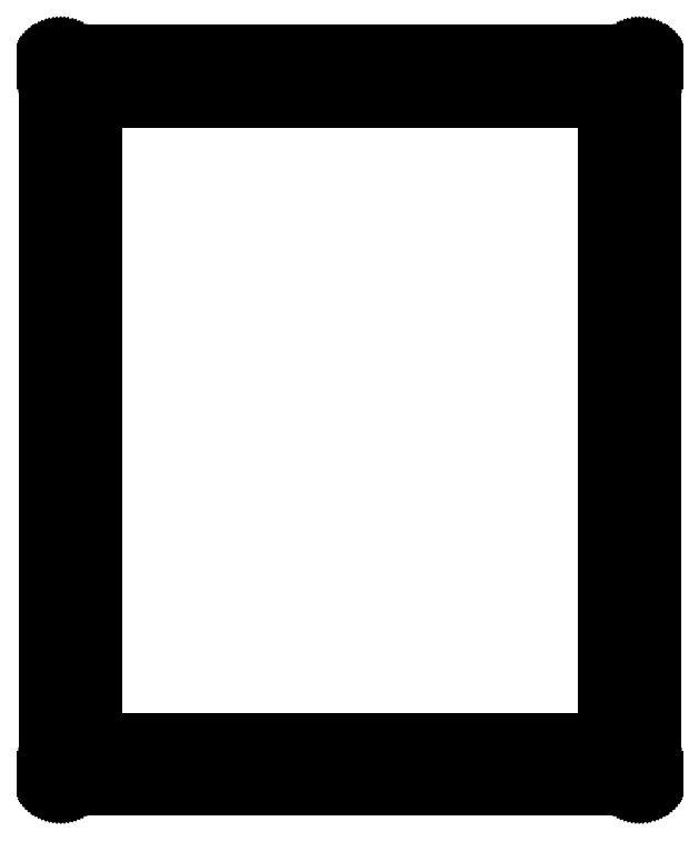
<metadata>
{"format":"dxf","ext":"dxf","renderer":"ezdxf+matplotlib","layout":"modelspace","background":"white","min_lineweight":24,"dpi":150}
</metadata>
<code>
0
SECTION
2
ENTITIES
0
LINE
8
0
10
88.29
20
109.3
30
0
11
88.45
21
109.3
31
0
0
LINE
8
0
10
88.45
20
109.3
30
0
11
88.61
21
109.3
31
0
0
LINE
8
0
10
88.61
20
109.3
30
0
11
88.76
21
109.3
31
0
0
LINE
8
0
10
88.76
20
109.3
30
0
11
88.91
21
109.2
31
0
0
LINE
8
0
10
88.91
20
109.2
30
0
11
89.06
21
109.2
31
0
0
LINE
8
0
10
89.06
20
109.2
30
0
11
89.2
21
109.1
31
0
0
LINE
8
0
10
89.2
20
109.1
30
0
11
89.34
21
109
31
0
0
LINE
8
0
10
89.34
20
109
30
0
11
89.47
21
109
31
0
0
LINE
8
0
10
89.47
20
109
30
0
11
89.59
21
108.9
31
0
0
LINE
8
0
10
89.59
20
108.9
30
0
11
89.71
21
108.8
31
0
0
LINE
8
0
10
89.71
20
108.8
30
0
11
89.82
21
108.6
31
0
0
LINE
8
0
10
89.82
20
108.6
30
0
11
89.91
21
108.5
31
0
0
LINE
8
0
10
89.91
20
108.5
30
0
11
90
21
108.4
31
0
0
LINE
8
0
10
90
20
108.4
30
0
11
90.08
21
108.3
31
0
0
LINE
8
0
10
90.08
20
108.3
30
0
11
90.14
21
108.1
31
0
0
LINE
8
0
10
90.14
20
108.1
30
0
11
90.2
21
108
31
0
0
LINE
8
0
10
90.2
20
108
30
0
11
90.24
21
107.8
31
0
0
LINE
8
0
10
90.24
20
107.8
30
0
11
90.27
21
107.7
31
0
0
LINE
8
0
10
90.27
20
107.7
30
0
11
90.29
21
107.5
31
0
0
LINE
8
0
10
90.29
20
107.5
30
0
11
90.29
21
107.3
31
0
0
LINE
8
0
10
90.29
20
107.3
30
0
11
90.29
21
2.093
31
0
0
LINE
8
0
10
90.29
20
2.093
30
0
11
90.29
21
1.936
31
0
0
LINE
8
0
10
90.29
20
1.936
30
0
11
90.27
21
1.78
31
0
0
LINE
8
0
10
90.27
20
1.78
30
0
11
90.24
21
1.627
31
0
0
LINE
8
0
10
90.24
20
1.627
30
0
11
90.2
21
1.474
31
0
0
LINE
8
0
10
90.2
20
1.474
30
0
11
90.14
21
1.328
31
0
0
LINE
8
0
10
90.14
20
1.328
30
0
11
90.08
21
1.186
31
0
0
LINE
8
0
10
90.08
20
1.186
30
0
11
90
21
1.049
31
0
0
LINE
8
0
10
90
20
1.049
30
0
11
89.91
21
0.9178
31
0
0
LINE
8
0
10
89.91
20
0.9178
30
0
11
89.82
21
0.7937
31
0
0
LINE
8
0
10
89.82
20
0.7937
30
0
11
89.71
21
0.6794
31
0
0
LINE
8
0
10
89.71
20
0.6794
30
0
11
89.59
21
0.5719
31
0
0
LINE
8
0
10
89.59
20
0.5719
30
0
11
89.47
21
0.4754
31
0
0
LINE
8
0
10
89.47
20
0.4754
30
0
11
89.34
21
0.3886
31
0
0
LINE
8
0
10
89.34
20
0.3886
30
0
11
89.2
21
0.3114
31
0
0
LINE
8
0
10
89.2
20
0.3114
30
0
11
89.06
21
0.2453
31
0
0
LINE
8
0
10
89.06
20
0.2453
30
0
11
88.91
21
0.1915
31
0
0
LINE
8
0
10
88.91
20
0.1915
30
0
11
88.76
21
0.1488
31
0
0
LINE
8
0
10
88.76
20
0.1488
30
0
11
88.61
21
0.1185
31
0
0
LINE
8
0
10
88.61
20
0.1185
30
0
11
88.45
21
0.09922
31
0
0
LINE
8
0
10
88.45
20
0.09922
30
0
11
88.29
21
0.09371
31
0
0
LINE
8
0
10
88.29
20
0.09371
30
0
11
2.093
21
0.09371
31
0
0
LINE
8
0
10
2.093
20
0.09371
30
0
11
1.936
21
0.09922
31
0
0
LINE
8
0
10
1.936
20
0.09922
30
0
11
1.78
21
0.1185
31
0
0
LINE
8
0
10
1.78
20
0.1185
30
0
11
1.626
21
0.1488
31
0
0
LINE
8
0
10
1.626
20
0.1488
30
0
11
1.476
21
0.1915
31
0
0
LINE
8
0
10
1.476
20
0.1915
30
0
11
1.328
21
0.2453
31
0
0
LINE
8
0
10
1.328
20
0.2453
30
0
11
1.185
21
0.3114
31
0
0
LINE
8
0
10
1.185
20
0.3114
30
0
11
1.049
21
0.3886
31
0
0
LINE
8
0
10
1.049
20
0.3886
30
0
11
0.9178
21
0.4754
31
0
0
LINE
8
0
10
0.9178
20
0.4754
30
0
11
0.7951
21
0.5719
31
0
0
LINE
8
0
10
0.7951
20
0.5719
30
0
11
0.6794
21
0.6794
31
0
0
LINE
8
0
10
0.6794
20
0.6794
30
0
11
0.5733
21
0.7937
31
0
0
LINE
8
0
10
0.5733
20
0.7937
30
0
11
0.4754
21
0.9178
31
0
0
LINE
8
0
10
0.4754
20
0.9178
30
0
11
0.3886
21
1.049
31
0
0
LINE
8
0
10
0.3886
20
1.049
30
0
11
0.3114
21
1.186
31
0
0
LINE
8
0
10
0.3114
20
1.186
30
0
11
0.2453
21
1.328
31
0
0
LINE
8
0
10
0.2453
20
1.328
30
0
11
0.1915
21
1.474
31
0
0
LINE
8
0
10
0.1915
20
1.474
30
0
11
0.1488
21
1.627
31
0
0
LINE
8
0
10
0.1488
20
1.627
30
0
11
0.1185
21
1.78
31
0
0
LINE
8
0
10
0.1185
20
1.78
30
0
11
0.09922
21
1.936
31
0
0
LINE
8
0
10
0.09922
20
1.936
30
0
11
0.09371
21
2.093
31
0
0
LINE
8
0
10
0.09371
20
2.093
30
0
11
0.09371
21
107.3
31
0
0
LINE
8
0
10
0.09371
20
107.3
30
0
11
0.09922
21
107.5
31
0
0
LINE
8
0
10
0.09922
20
107.5
30
0
11
0.1185
21
107.7
31
0
0
LINE
8
0
10
0.1185
20
107.7
30
0
11
0.1488
21
107.8
31
0
0
LINE
8
0
10
0.1488
20
107.8
30
0
11
0.1915
21
108
31
0
0
LINE
8
0
10
0.1915
20
108
30
0
11
0.2453
21
108.1
31
0
0
LINE
8
0
10
0.2453
20
108.1
30
0
11
0.3114
21
108.3
31
0
0
LINE
8
0
10
0.3114
20
108.3
30
0
11
0.3886
21
108.4
31
0
0
LINE
8
0
10
0.3886
20
108.4
30
0
11
0.4754
21
108.5
31
0
0
LINE
8
0
10
0.4754
20
108.5
30
0
11
0.5733
21
108.6
31
0
0
LINE
8
0
10
0.5733
20
108.6
30
0
11
0.6794
21
108.8
31
0
0
LINE
8
0
10
0.6794
20
108.8
30
0
11
0.7951
21
108.9
31
0
0
LINE
8
0
10
0.7951
20
108.9
30
0
11
0.9178
21
109
31
0
0
LINE
8
0
10
0.9178
20
109
30
0
11
1.049
21
109
31
0
0
LINE
8
0
10
1.049
20
109
30
0
11
1.185
21
109.1
31
0
0
LINE
8
0
10
1.185
20
109.1
30
0
11
1.328
21
109.2
31
0
0
LINE
8
0
10
1.328
20
109.2
30
0
11
1.476
21
109.2
31
0
0
LINE
8
0
10
1.476
20
109.2
30
0
11
1.626
21
109.3
31
0
0
LINE
8
0
10
1.626
20
109.3
30
0
11
1.78
21
109.3
31
0
0
LINE
8
0
10
1.78
20
109.3
30
0
11
1.936
21
109.3
31
0
0
LINE
8
0
10
1.936
20
109.3
30
0
11
2.093
21
109.3
31
0
0
LINE
8
0
10
2.093
20
109.3
30
0
11
88.29
21
109.3
31
0
0
LINE
8
0
10
7.094
20
102.3
30
0
11
83.29
21
102.3
31
0
0
LINE
8
0
10
83.29
20
102.3
30
0
11
83.29
21
7.094
31
0
0
LINE
8
0
10
83.29
20
7.094
30
0
11
7.094
21
7.094
31
0
0
LINE
8
0
10
7.094
20
7.094
30
0
11
7.094
21
102.3
31
0
0
LINE
8
0
10
45.19
20
107.8
30
0
11
45.81
21
107.7
31
0
0
LINE
8
0
10
45.81
20
107.7
30
0
11
46.37
21
107.5
31
0
0
LINE
8
0
10
46.37
20
107.5
30
0
11
46.81
21
107
31
0
0
LINE
8
0
10
46.81
20
107
30
0
11
47.1
21
106.5
31
0
0
LINE
8
0
10
47.1
20
106.5
30
0
11
47.19
21
105.8
31
0
0
LINE
8
0
10
47.19
20
105.8
30
0
11
47.1
21
105.2
31
0
0
LINE
8
0
10
47.1
20
105.2
30
0
11
46.81
21
104.7
31
0
0
LINE
8
0
10
46.81
20
104.7
30
0
11
46.37
21
104.2
31
0
0
LINE
8
0
10
46.37
20
104.2
30
0
11
45.81
21
103.9
31
0
0
LINE
8
0
10
45.81
20
103.9
30
0
11
45.19
21
103.8
31
0
0
LINE
8
0
10
45.19
20
103.8
30
0
11
44.58
21
103.9
31
0
0
LINE
8
0
10
44.58
20
103.9
30
0
11
44.02
21
104.2
31
0
0
LINE
8
0
10
44.02
20
104.2
30
0
11
43.58
21
104.7
31
0
0
LINE
8
0
10
43.58
20
104.7
30
0
11
43.29
21
105.2
31
0
0
LINE
8
0
10
43.29
20
105.2
30
0
11
43.19
21
105.8
31
0
0
LINE
8
0
10
43.19
20
105.8
30
0
11
43.29
21
106.5
31
0
0
LINE
8
0
10
43.29
20
106.5
30
0
11
43.58
21
107
31
0
0
LINE
8
0
10
43.58
20
107
30
0
11
44.02
21
107.5
31
0
0
LINE
8
0
10
44.02
20
107.5
30
0
11
44.58
21
107.7
31
0
0
LINE
8
0
10
44.58
20
107.7
30
0
11
45.19
21
107.8
31
0
0
LINE
8
0
10
86.79
20
107.8
30
0
11
87.41
21
107.7
31
0
0
LINE
8
0
10
87.41
20
107.7
30
0
11
87.97
21
107.5
31
0
0
LINE
8
0
10
87.97
20
107.5
30
0
11
88.41
21
107
31
0
0
LINE
8
0
10
88.41
20
107
30
0
11
88.7
21
106.5
31
0
0
LINE
8
0
10
88.7
20
106.5
30
0
11
88.79
21
105.8
31
0
0
LINE
8
0
10
88.79
20
105.8
30
0
11
88.7
21
105.2
31
0
0
LINE
8
0
10
88.7
20
105.2
30
0
11
88.41
21
104.7
31
0
0
LINE
8
0
10
88.41
20
104.7
30
0
11
87.97
21
104.2
31
0
0
LINE
8
0
10
87.97
20
104.2
30
0
11
87.41
21
103.9
31
0
0
LINE
8
0
10
87.41
20
103.9
30
0
11
86.79
21
103.8
31
0
0
LINE
8
0
10
86.79
20
103.8
30
0
11
86.18
21
103.9
31
0
0
LINE
8
0
10
86.18
20
103.9
30
0
11
85.62
21
104.2
31
0
0
LINE
8
0
10
85.62
20
104.2
30
0
11
85.17
21
104.7
31
0
0
LINE
8
0
10
85.17
20
104.7
30
0
11
84.89
21
105.2
31
0
0
LINE
8
0
10
84.89
20
105.2
30
0
11
84.79
21
105.8
31
0
0
LINE
8
0
10
84.79
20
105.8
30
0
11
84.89
21
106.5
31
0
0
LINE
8
0
10
84.89
20
106.5
30
0
11
85.17
21
107
31
0
0
LINE
8
0
10
85.17
20
107
30
0
11
85.62
21
107.5
31
0
0
LINE
8
0
10
85.62
20
107.5
30
0
11
86.18
21
107.7
31
0
0
LINE
8
0
10
86.18
20
107.7
30
0
11
86.79
21
107.8
31
0
0
LINE
8
0
10
86.79
20
56.72
30
0
11
87.41
21
56.62
31
0
0
LINE
8
0
10
87.41
20
56.62
30
0
11
87.97
21
56.34
31
0
0
LINE
8
0
10
87.97
20
56.34
30
0
11
88.41
21
55.9
31
0
0
LINE
8
0
10
88.41
20
55.9
30
0
11
88.7
21
55.34
31
0
0
LINE
8
0
10
88.7
20
55.34
30
0
11
88.79
21
54.72
31
0
0
LINE
8
0
10
88.79
20
54.72
30
0
11
88.7
21
54.1
31
0
0
LINE
8
0
10
88.7
20
54.1
30
0
11
88.41
21
53.54
31
0
0
LINE
8
0
10
88.41
20
53.54
30
0
11
87.97
21
53.1
31
0
0
LINE
8
0
10
87.97
20
53.1
30
0
11
87.41
21
52.82
31
0
0
LINE
8
0
10
87.41
20
52.82
30
0
11
86.79
21
52.72
31
0
0
LINE
8
0
10
86.79
20
52.72
30
0
11
86.18
21
52.82
31
0
0
LINE
8
0
10
86.18
20
52.82
30
0
11
85.62
21
53.1
31
0
0
LINE
8
0
10
85.62
20
53.1
30
0
11
85.17
21
53.54
31
0
0
LINE
8
0
10
85.17
20
53.54
30
0
11
84.89
21
54.1
31
0
0
LINE
8
0
10
84.89
20
54.1
30
0
11
84.79
21
54.72
31
0
0
LINE
8
0
10
84.79
20
54.72
30
0
11
84.89
21
55.34
31
0
0
LINE
8
0
10
84.89
20
55.34
30
0
11
85.17
21
55.9
31
0
0
LINE
8
0
10
85.17
20
55.9
30
0
11
85.62
21
56.34
31
0
0
LINE
8
0
10
85.62
20
56.34
30
0
11
86.18
21
56.62
31
0
0
LINE
8
0
10
86.18
20
56.62
30
0
11
86.79
21
56.72
31
0
0
LINE
8
0
10
86.79
20
5.595
30
0
11
87.41
21
5.496
31
0
0
LINE
8
0
10
87.41
20
5.496
30
0
11
87.97
21
5.213
31
0
0
LINE
8
0
10
87.97
20
5.213
30
0
11
88.41
21
4.769
31
0
0
LINE
8
0
10
88.41
20
4.769
30
0
11
88.7
21
4.213
31
0
0
LINE
8
0
10
88.7
20
4.213
30
0
11
88.79
21
3.593
31
0
0
LINE
8
0
10
88.79
20
3.593
30
0
11
88.7
21
2.975
31
0
0
LINE
8
0
10
88.7
20
2.975
30
0
11
88.41
21
2.417
31
0
0
LINE
8
0
10
88.41
20
2.417
30
0
11
87.97
21
1.975
31
0
0
LINE
8
0
10
87.97
20
1.975
30
0
11
87.41
21
1.691
31
0
0
LINE
8
0
10
87.41
20
1.691
30
0
11
86.79
21
1.593
31
0
0
LINE
8
0
10
86.79
20
1.593
30
0
11
86.18
21
1.691
31
0
0
LINE
8
0
10
86.18
20
1.691
30
0
11
85.62
21
1.975
31
0
0
LINE
8
0
10
85.62
20
1.975
30
0
11
85.17
21
2.417
31
0
0
LINE
8
0
10
85.17
20
2.417
30
0
11
84.89
21
2.975
31
0
0
LINE
8
0
10
84.89
20
2.975
30
0
11
84.79
21
3.593
31
0
0
LINE
8
0
10
84.79
20
3.593
30
0
11
84.89
21
4.213
31
0
0
LINE
8
0
10
84.89
20
4.213
30
0
11
85.17
21
4.769
31
0
0
LINE
8
0
10
85.17
20
4.769
30
0
11
85.62
21
5.213
31
0
0
LINE
8
0
10
85.62
20
5.213
30
0
11
86.18
21
5.496
31
0
0
LINE
8
0
10
86.18
20
5.496
30
0
11
86.79
21
5.595
31
0
0
LINE
8
0
10
45.19
20
5.595
30
0
11
45.81
21
5.496
31
0
0
LINE
8
0
10
45.81
20
5.496
30
0
11
46.37
21
5.213
31
0
0
LINE
8
0
10
46.37
20
5.213
30
0
11
46.81
21
4.769
31
0
0
LINE
8
0
10
46.81
20
4.769
30
0
11
47.1
21
4.213
31
0
0
LINE
8
0
10
47.1
20
4.213
30
0
11
47.19
21
3.593
31
0
0
LINE
8
0
10
47.19
20
3.593
30
0
11
47.1
21
2.975
31
0
0
LINE
8
0
10
47.1
20
2.975
30
0
11
46.81
21
2.417
31
0
0
LINE
8
0
10
46.81
20
2.417
30
0
11
46.37
21
1.975
31
0
0
LINE
8
0
10
46.37
20
1.975
30
0
11
45.81
21
1.691
31
0
0
LINE
8
0
10
45.81
20
1.691
30
0
11
45.19
21
1.593
31
0
0
LINE
8
0
10
45.19
20
1.593
30
0
11
44.58
21
1.691
31
0
0
LINE
8
0
10
44.58
20
1.691
30
0
11
44.02
21
1.975
31
0
0
LINE
8
0
10
44.02
20
1.975
30
0
11
43.58
21
2.417
31
0
0
LINE
8
0
10
43.58
20
2.417
30
0
11
43.29
21
2.975
31
0
0
LINE
8
0
10
43.29
20
2.975
30
0
11
43.19
21
3.593
31
0
0
LINE
8
0
10
43.19
20
3.593
30
0
11
43.29
21
4.213
31
0
0
LINE
8
0
10
43.29
20
4.213
30
0
11
43.58
21
4.769
31
0
0
LINE
8
0
10
43.58
20
4.769
30
0
11
44.02
21
5.213
31
0
0
LINE
8
0
10
44.02
20
5.213
30
0
11
44.58
21
5.496
31
0
0
LINE
8
0
10
44.58
20
5.496
30
0
11
45.19
21
5.595
31
0
0
LINE
8
0
10
3.594
20
5.595
30
0
11
4.211
21
5.496
31
0
0
LINE
8
0
10
4.211
20
5.496
30
0
11
4.769
21
5.213
31
0
0
LINE
8
0
10
4.769
20
5.213
30
0
11
5.212
21
4.769
31
0
0
LINE
8
0
10
5.212
20
4.769
30
0
11
5.496
21
4.213
31
0
0
LINE
8
0
10
5.496
20
4.213
30
0
11
5.593
21
3.593
31
0
0
LINE
8
0
10
5.593
20
3.593
30
0
11
5.496
21
2.975
31
0
0
LINE
8
0
10
5.496
20
2.975
30
0
11
5.212
21
2.417
31
0
0
LINE
8
0
10
5.212
20
2.417
30
0
11
4.769
21
1.975
31
0
0
LINE
8
0
10
4.769
20
1.975
30
0
11
4.211
21
1.691
31
0
0
LINE
8
0
10
4.211
20
1.691
30
0
11
3.594
21
1.593
31
0
0
LINE
8
0
10
3.594
20
1.593
30
0
11
2.975
21
1.691
31
0
0
LINE
8
0
10
2.975
20
1.691
30
0
11
2.417
21
1.975
31
0
0
LINE
8
0
10
2.417
20
1.975
30
0
11
1.976
21
2.417
31
0
0
LINE
8
0
10
1.976
20
2.417
30
0
11
1.692
21
2.975
31
0
0
LINE
8
0
10
1.692
20
2.975
30
0
11
1.594
21
3.593
31
0
0
LINE
8
0
10
1.594
20
3.593
30
0
11
1.692
21
4.213
31
0
0
LINE
8
0
10
1.692
20
4.213
30
0
11
1.976
21
4.769
31
0
0
LINE
8
0
10
1.976
20
4.769
30
0
11
2.417
21
5.213
31
0
0
LINE
8
0
10
2.417
20
5.213
30
0
11
2.975
21
5.496
31
0
0
LINE
8
0
10
2.975
20
5.496
30
0
11
3.594
21
5.595
31
0
0
LINE
8
0
10
3.594
20
56.72
30
0
11
4.211
21
56.62
31
0
0
LINE
8
0
10
4.211
20
56.62
30
0
11
4.769
21
56.34
31
0
0
LINE
8
0
10
4.769
20
56.34
30
0
11
5.212
21
55.9
31
0
0
LINE
8
0
10
5.212
20
55.9
30
0
11
5.496
21
55.34
31
0
0
LINE
8
0
10
5.496
20
55.34
30
0
11
5.593
21
54.72
31
0
0
LINE
8
0
10
5.593
20
54.72
30
0
11
5.496
21
54.1
31
0
0
LINE
8
0
10
5.496
20
54.1
30
0
11
5.212
21
53.54
31
0
0
LINE
8
0
10
5.212
20
53.54
30
0
11
4.769
21
53.1
31
0
0
LINE
8
0
10
4.769
20
53.1
30
0
11
4.211
21
52.82
31
0
0
LINE
8
0
10
4.211
20
52.82
30
0
11
3.594
21
52.72
31
0
0
LINE
8
0
10
3.594
20
52.72
30
0
11
2.975
21
52.82
31
0
0
LINE
8
0
10
2.975
20
52.82
30
0
11
2.417
21
53.1
31
0
0
LINE
8
0
10
2.417
20
53.1
30
0
11
1.976
21
53.54
31
0
0
LINE
8
0
10
1.976
20
53.54
30
0
11
1.692
21
54.1
31
0
0
LINE
8
0
10
1.692
20
54.1
30
0
11
1.594
21
54.72
31
0
0
LINE
8
0
10
1.594
20
54.72
30
0
11
1.692
21
55.34
31
0
0
LINE
8
0
10
1.692
20
55.34
30
0
11
1.976
21
55.9
31
0
0
LINE
8
0
10
1.976
20
55.9
30
0
11
2.417
21
56.34
31
0
0
LINE
8
0
10
2.417
20
56.34
30
0
11
2.975
21
56.62
31
0
0
LINE
8
0
10
2.975
20
56.62
30
0
11
3.594
21
56.72
31
0
0
LINE
8
0
10
3.594
20
107.8
30
0
11
4.211
21
107.7
31
0
0
LINE
8
0
10
4.211
20
107.7
30
0
11
4.769
21
107.5
31
0
0
LINE
8
0
10
4.769
20
107.5
30
0
11
5.212
21
107
31
0
0
LINE
8
0
10
5.212
20
107
30
0
11
5.496
21
106.5
31
0
0
LINE
8
0
10
5.496
20
106.5
30
0
11
5.593
21
105.8
31
0
0
LINE
8
0
10
5.593
20
105.8
30
0
11
5.496
21
105.2
31
0
0
LINE
8
0
10
5.496
20
105.2
30
0
11
5.212
21
104.7
31
0
0
LINE
8
0
10
5.212
20
104.7
30
0
11
4.769
21
104.2
31
0
0
LINE
8
0
10
4.769
20
104.2
30
0
11
4.211
21
103.9
31
0
0
LINE
8
0
10
4.211
20
103.9
30
0
11
3.594
21
103.8
31
0
0
LINE
8
0
10
3.594
20
103.8
30
0
11
2.975
21
103.9
31
0
0
LINE
8
0
10
2.975
20
103.9
30
0
11
2.417
21
104.2
31
0
0
LINE
8
0
10
2.417
20
104.2
30
0
11
1.976
21
104.7
31
0
0
LINE
8
0
10
1.976
20
104.7
30
0
11
1.692
21
105.2
31
0
0
LINE
8
0
10
1.692
20
105.2
30
0
11
1.594
21
105.8
31
0
0
LINE
8
0
10
1.594
20
105.8
30
0
11
1.692
21
106.5
31
0
0
LINE
8
0
10
1.692
20
106.5
30
0
11
1.976
21
107
31
0
0
LINE
8
0
10
1.976
20
107
30
0
11
2.417
21
107.5
31
0
0
LINE
8
0
10
2.417
20
107.5
30
0
11
2.975
21
107.7
31
0
0
LINE
8
0
10
2.975
20
107.7
30
0
11
3.594
21
107.8
31
0
0
ENDSEC
0
EOF

</code>
